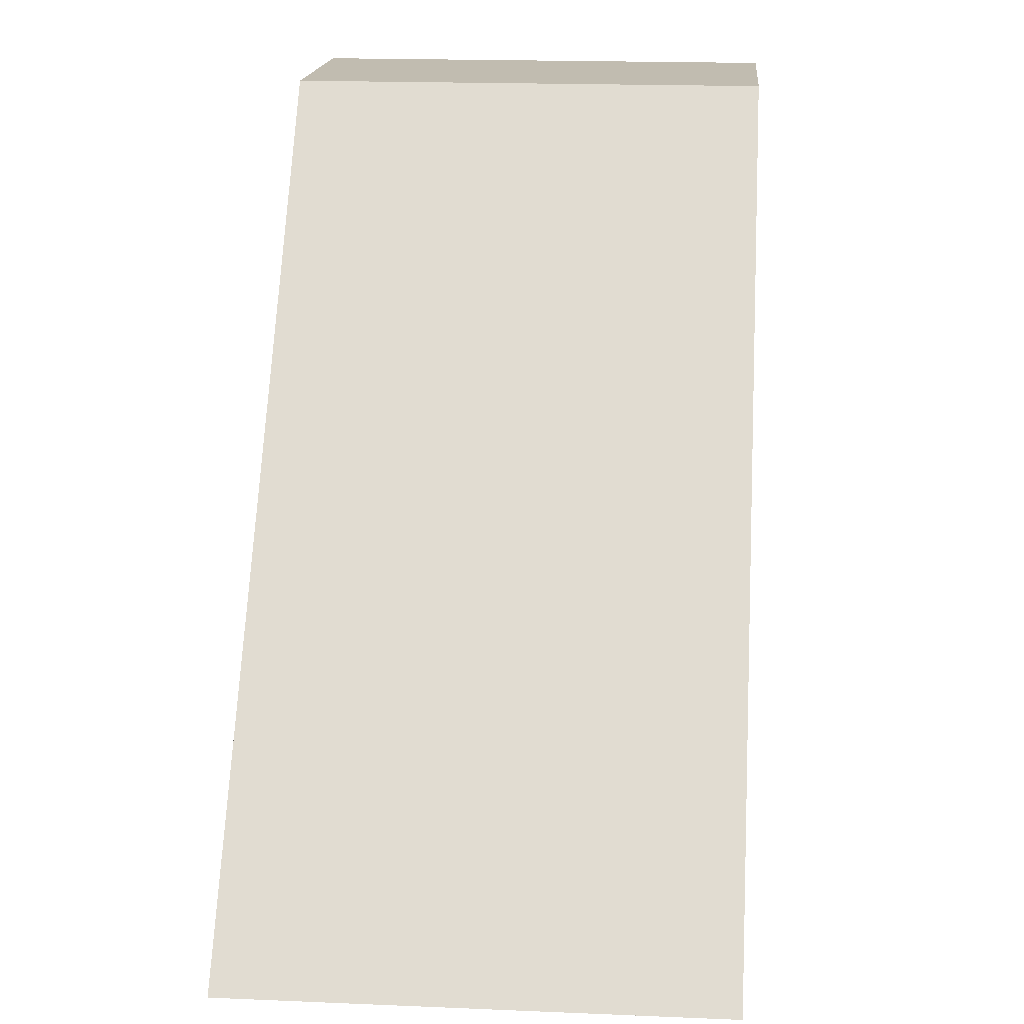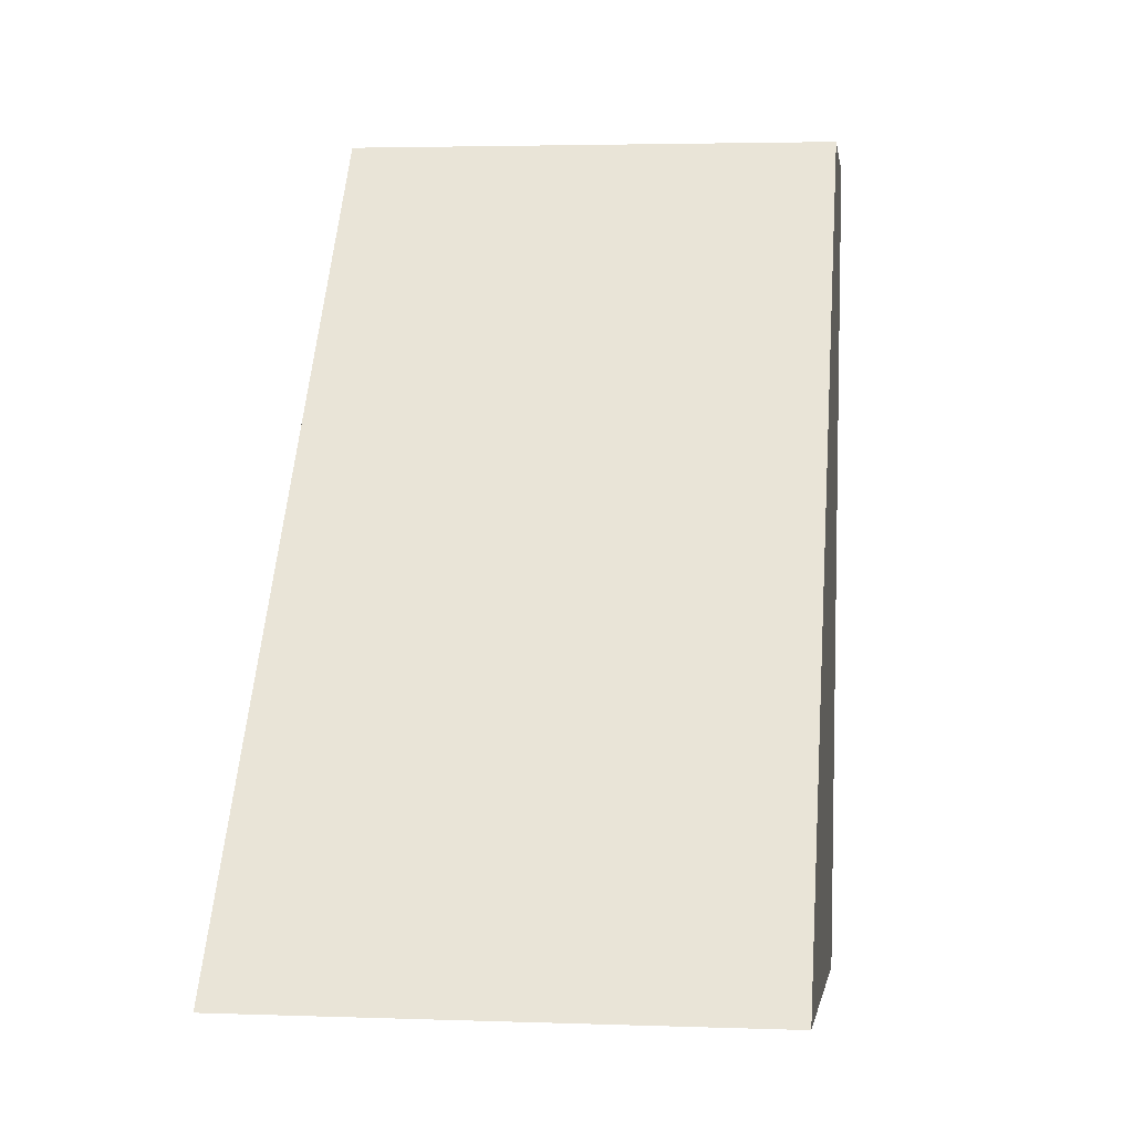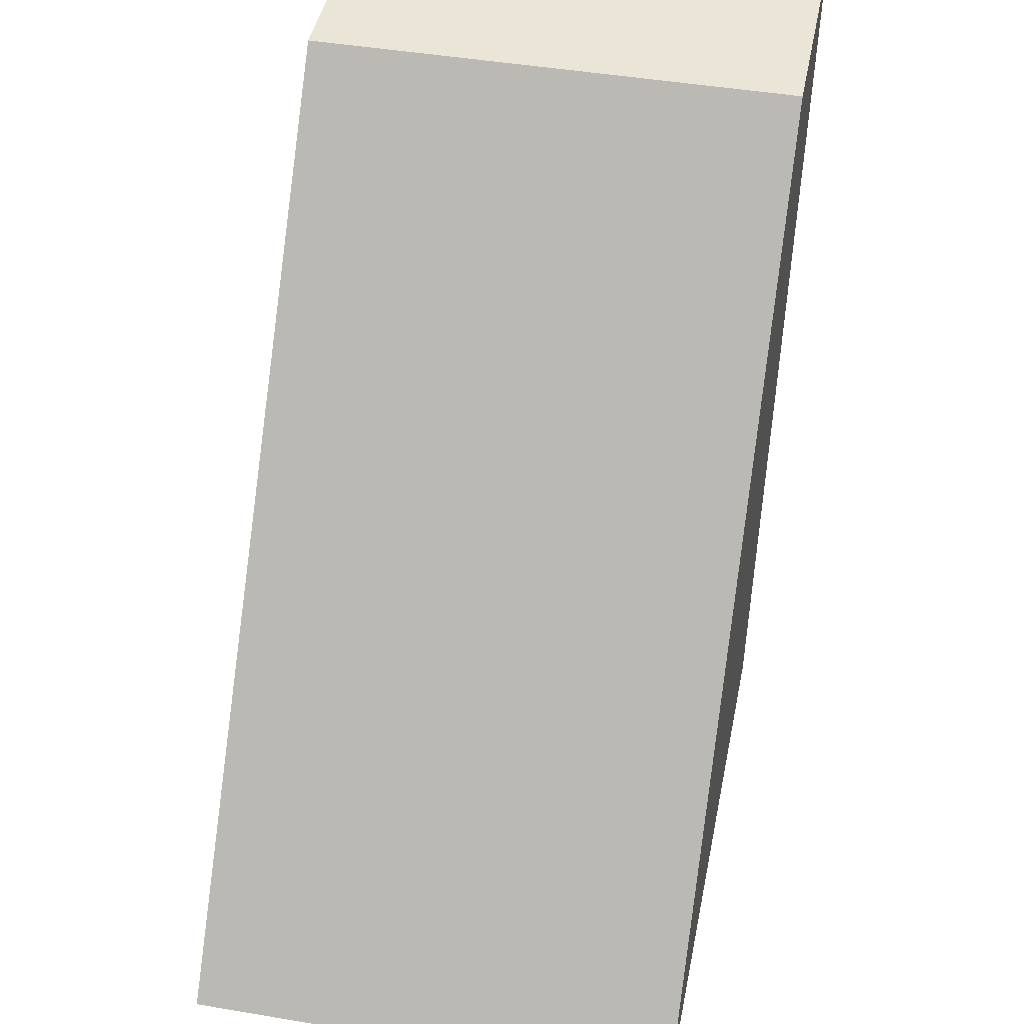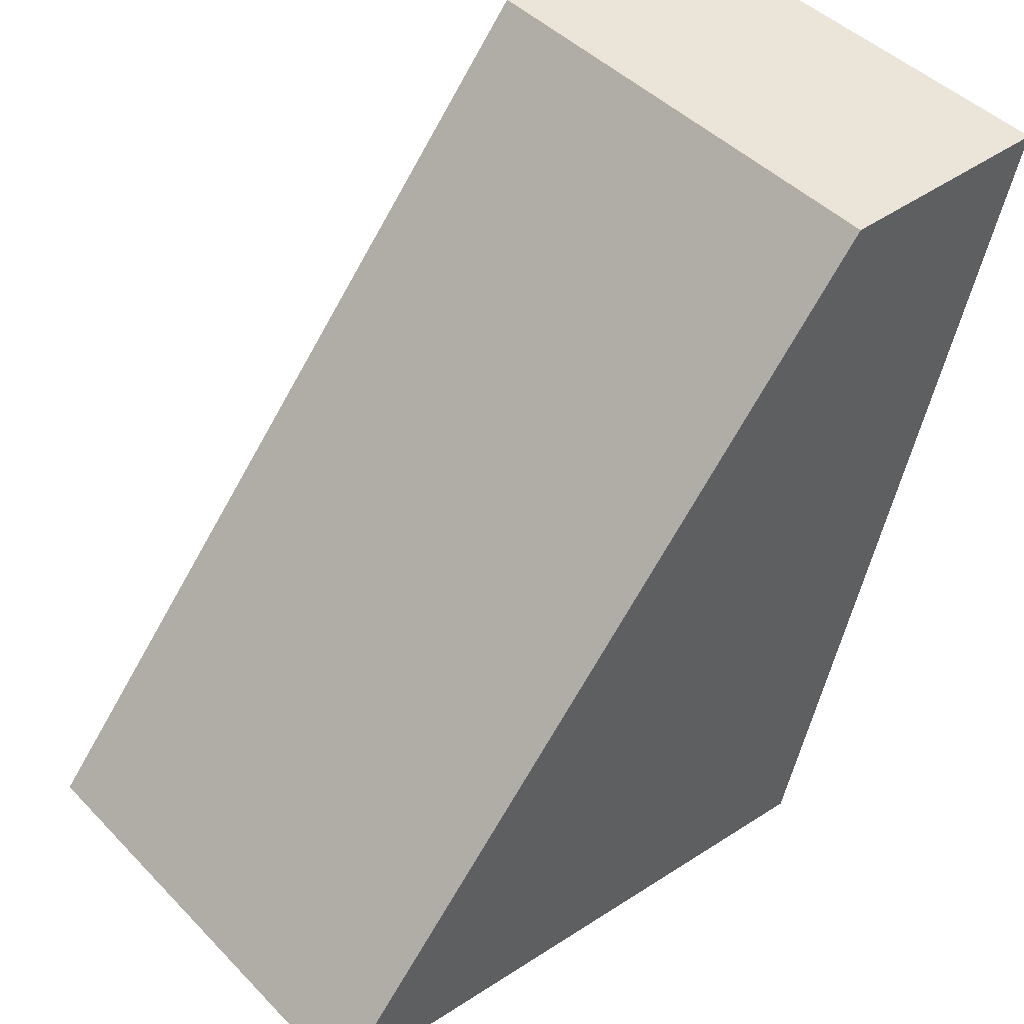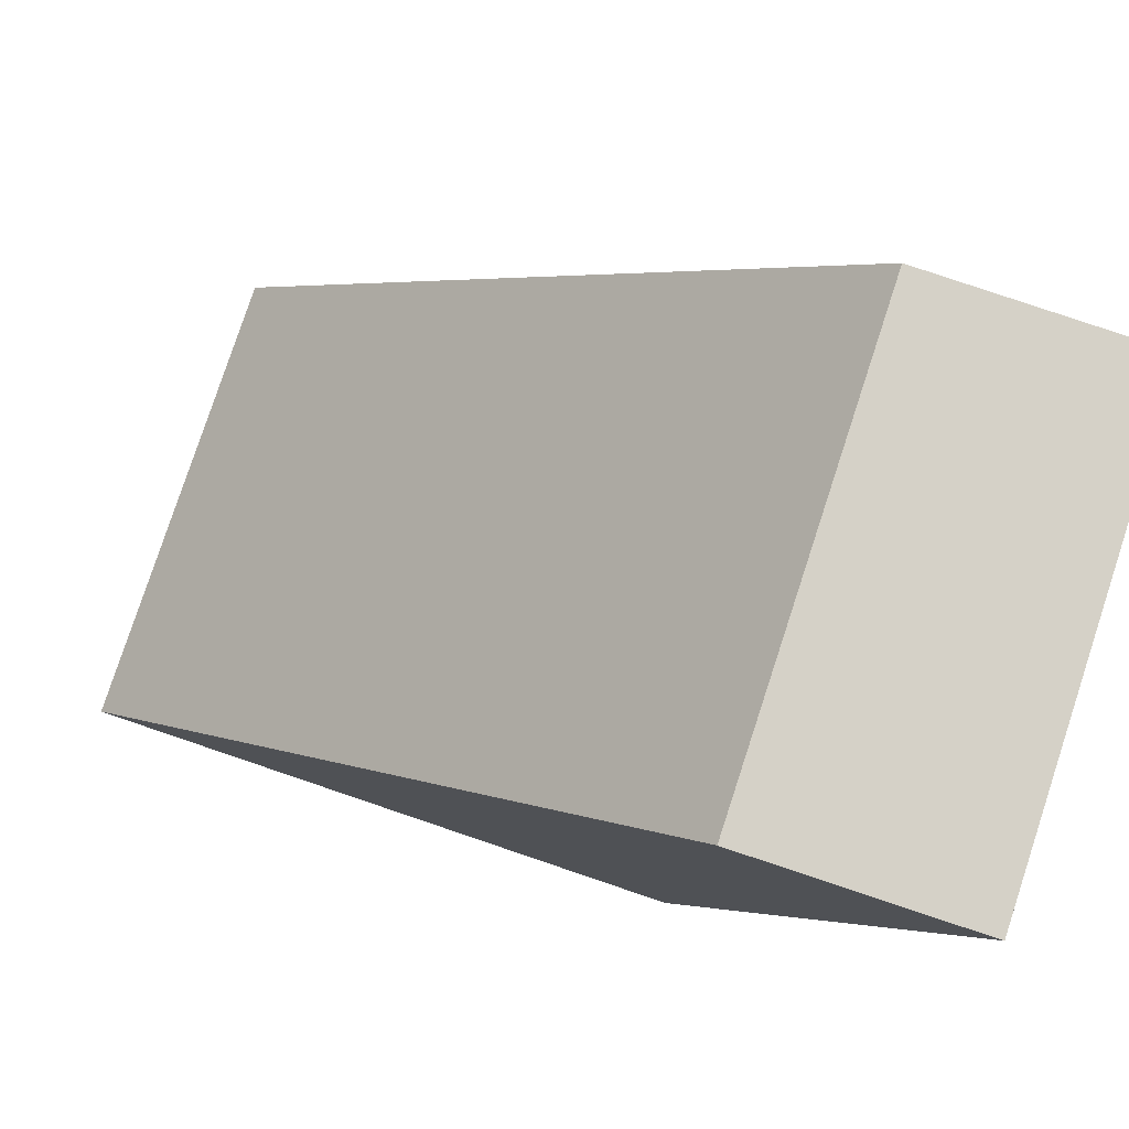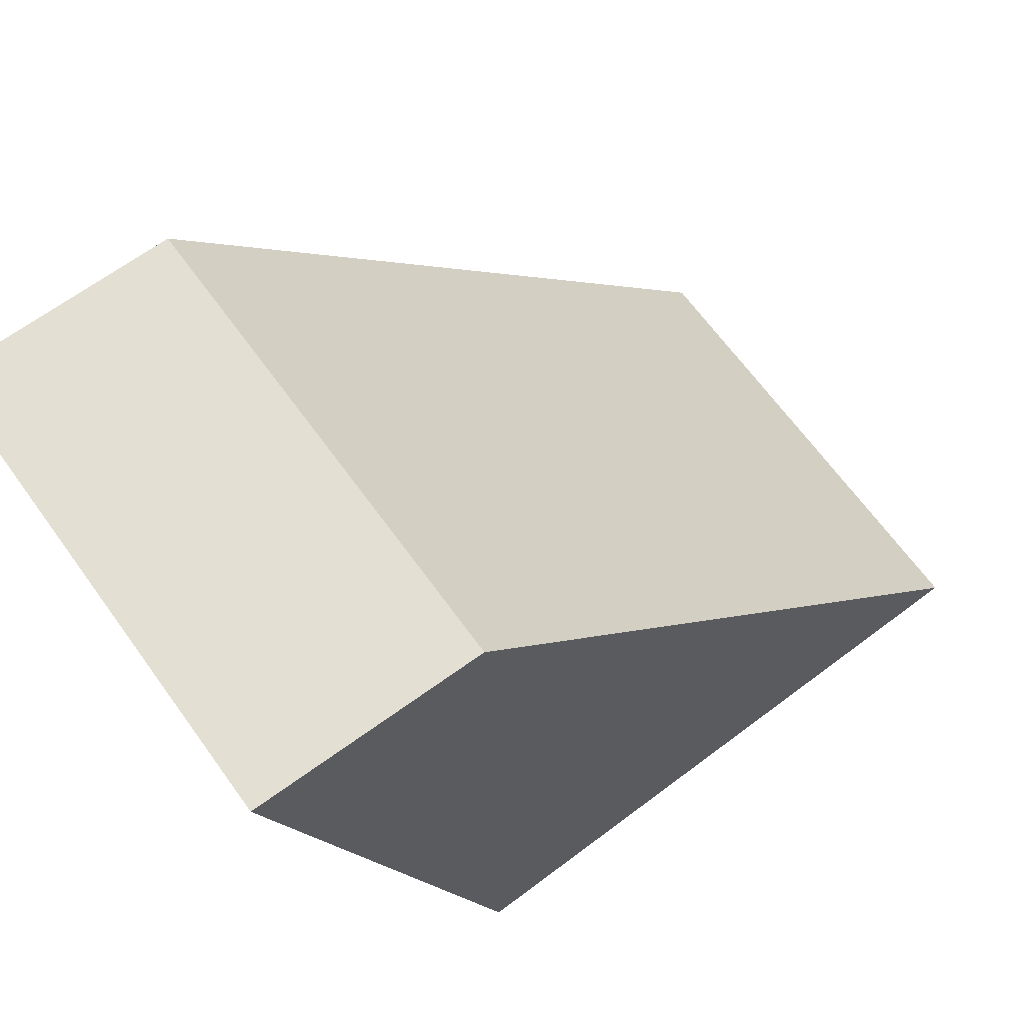
<metadata>
{"format":"obj","ext":"obj","renderer":"f3d","projection":"perspective","resolution":1024,"background":"white","views":[{"elev":18.3,"azim":94.7,"up":"+Z"},{"elev":3.2,"azim":97.1,"up":"+Z"},{"elev":45.5,"azim":101.0,"up":"+Z"},{"elev":45.2,"azim":139.3,"up":"+Z"},{"elev":79.5,"azim":-161.8,"up":"+Z"},{"elev":65.3,"azim":-35.7,"up":"+Z"}]}
</metadata>
<code>
v  1.764 3.58 -5.992
v  1.693 3.58 0.052
v  6.37 3.58 -5.404
v  0 3.58 2.192e-16
v  6.37 3.309e-16 -5.404
v  1.764 3.669e-16 -5.992
v  0 0 0
v  1.693 -3.184e-18 0.052
g defaultobject
f 1 2 3
f 2 1 4
f 5 1 3
f 1 5 6
f 6 4 1
f 4 6 7
f 7 2 4
f 2 7 8
f 8 3 2
f 3 8 5
f 8 6 5
f 6 8 7

</code>
